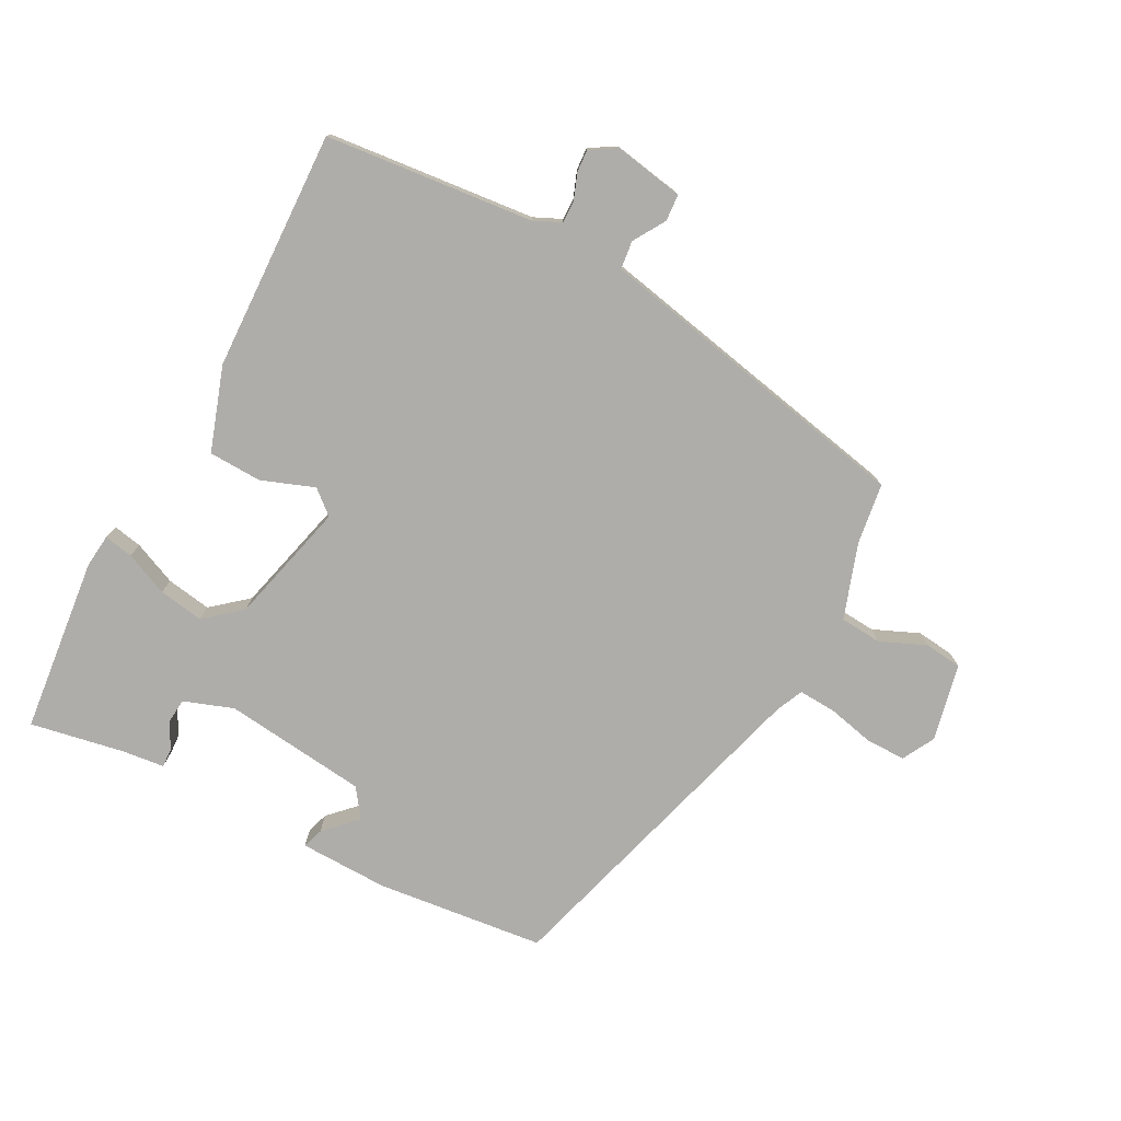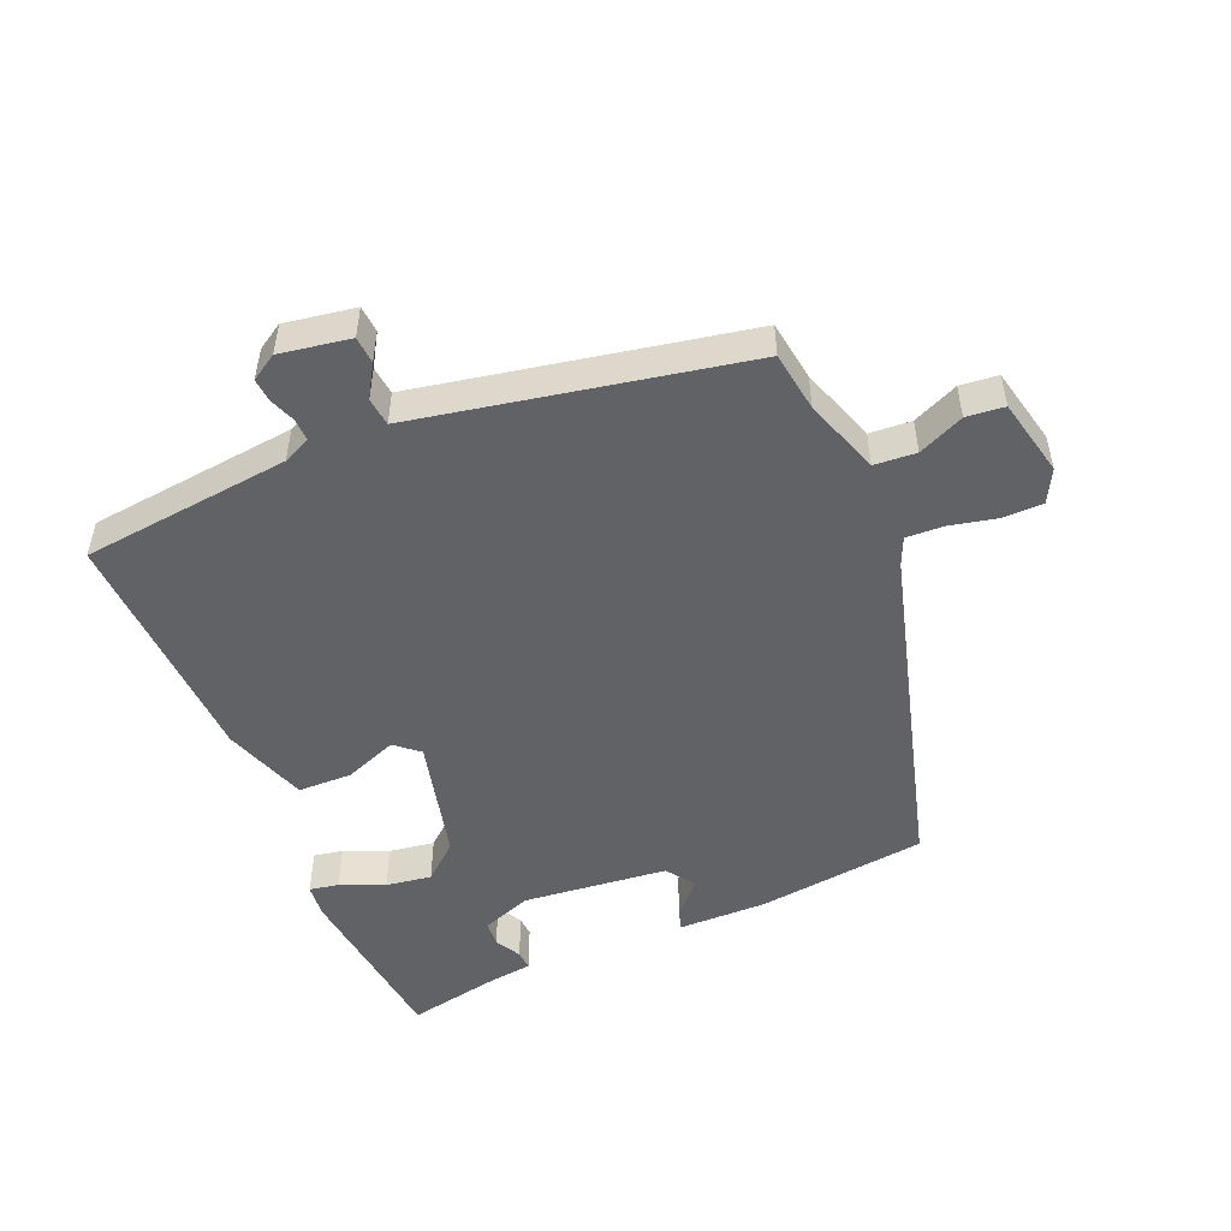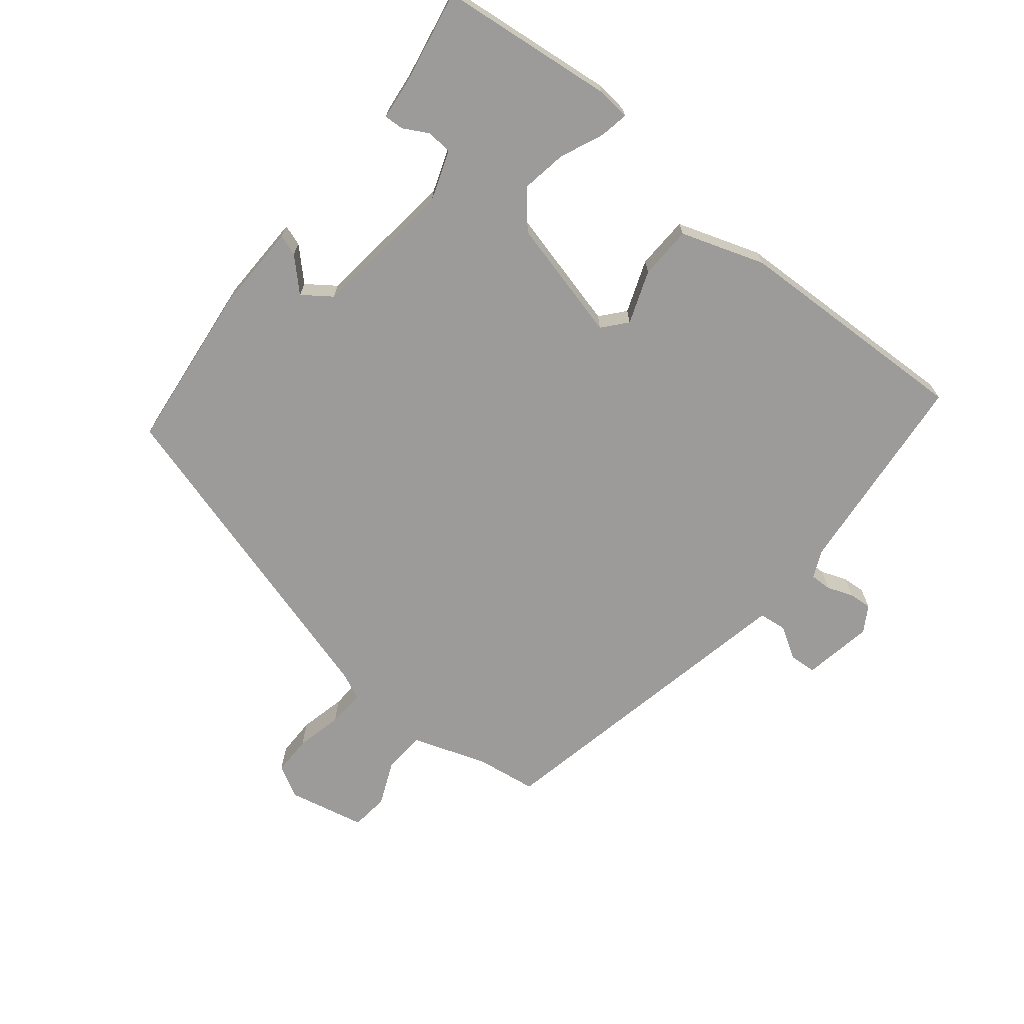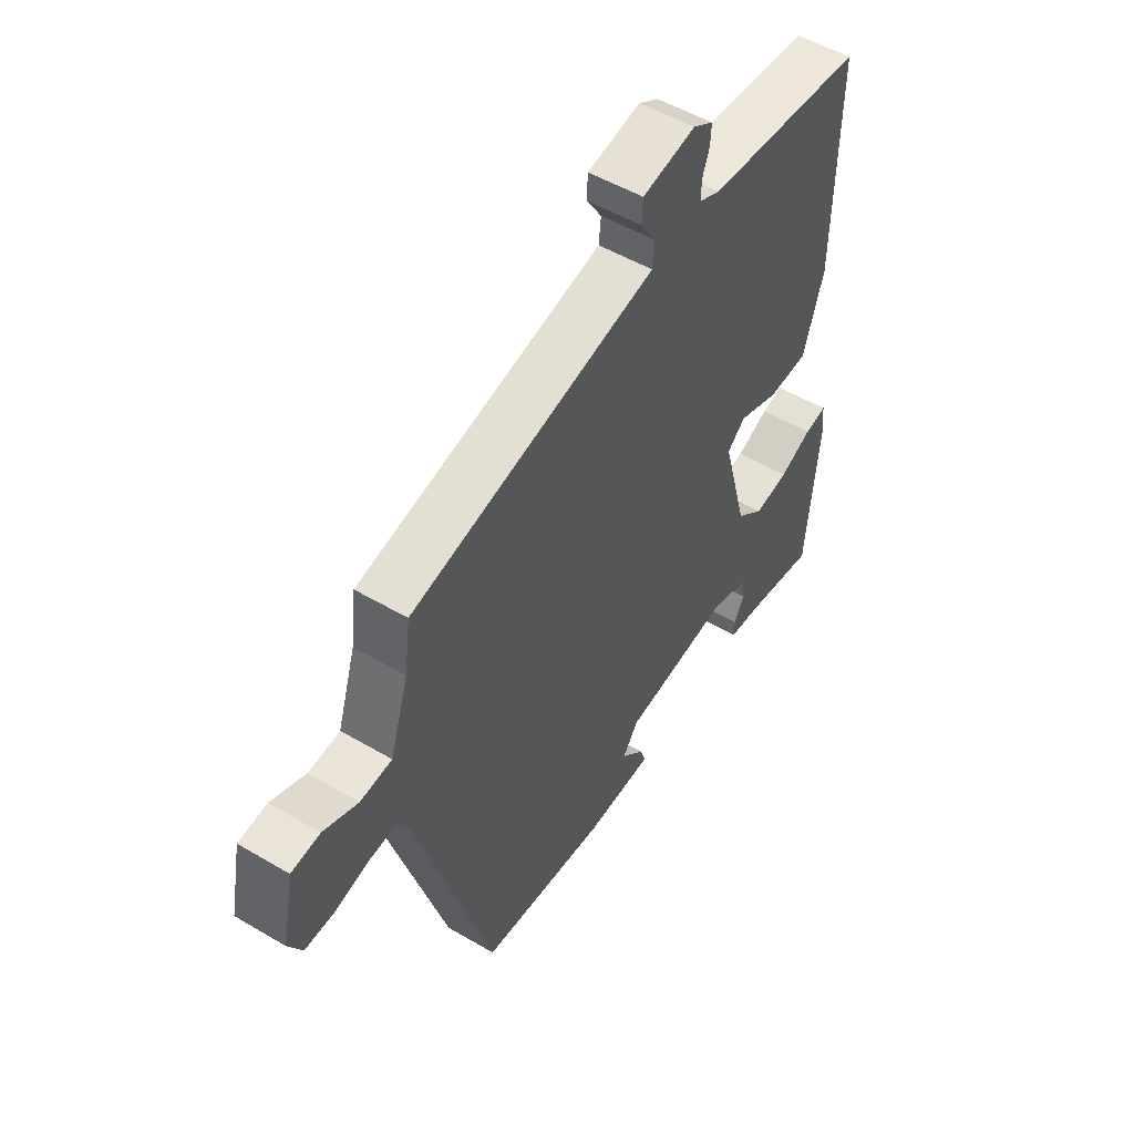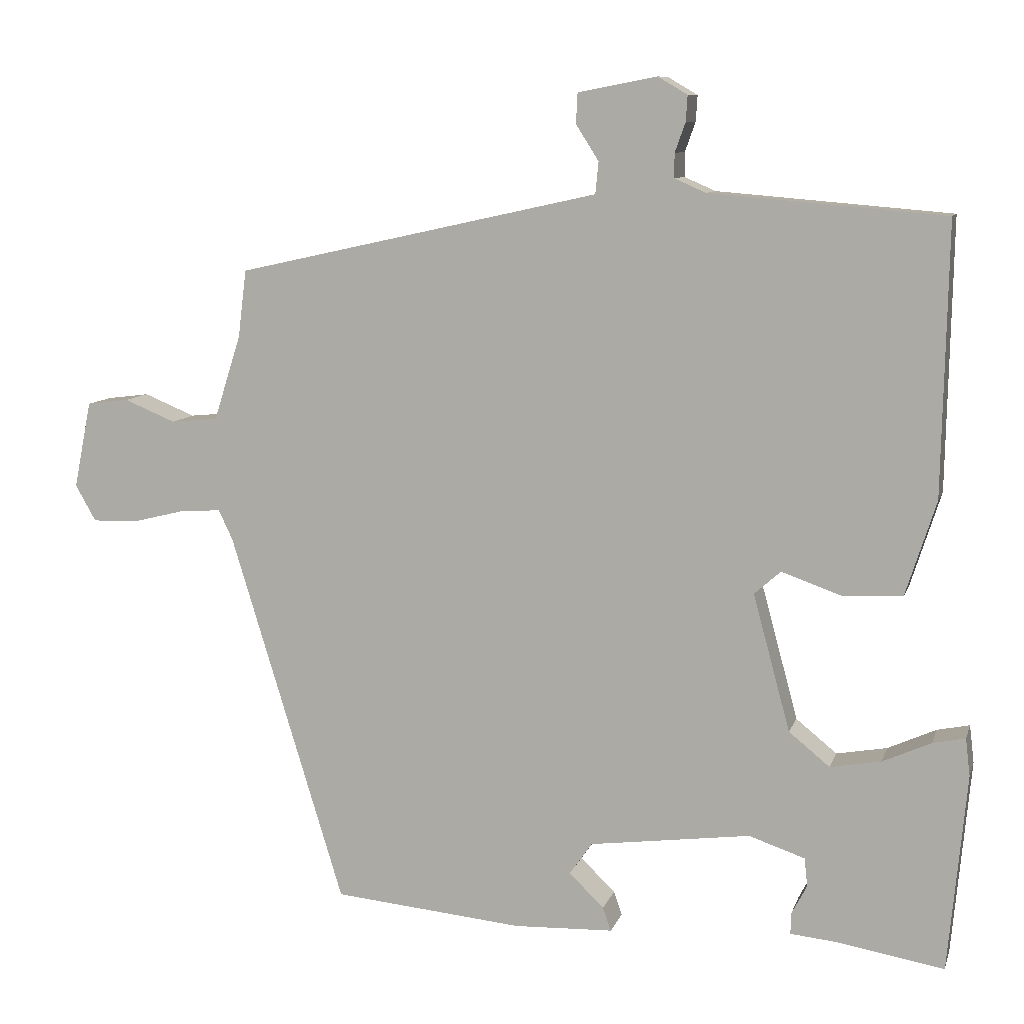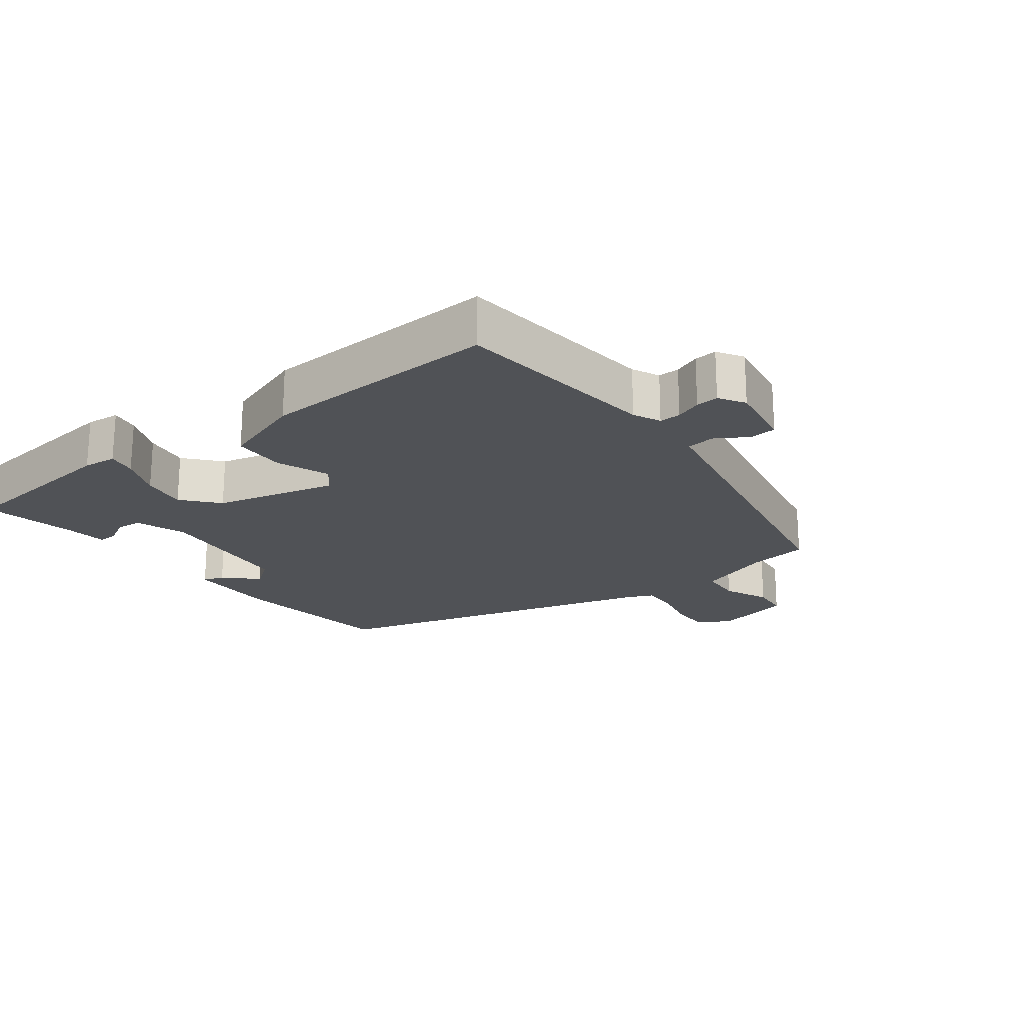
<metadata>
{"format":"obj","ext":"obj","renderer":"f3d","projection":"perspective","resolution":1024,"background":"white","views":[{"elev":-77.2,"azim":-27.0,"up":"+Y"},{"elev":-50.6,"azim":24.3,"up":"+Y"},{"elev":-69.8,"azim":-128.0,"up":"+Y"},{"elev":51.4,"azim":122.7,"up":"+Z"},{"elev":9.4,"azim":-165.3,"up":"+Z"},{"elev":-20.8,"azim":-51.3,"up":"+Y"}]}
</metadata>
<code>
v -0.462 0.07 0.5
v -0.152 0.07 0.526
v -0.111 0.07 0.544
v -0.111 0.07 0.576
v -0.125 0.07 0.615
v -0.127 0.07 0.649
v -0.088 0.07 0.672
v 0.016 0.07 0.652
v 0.018 0.07 0.612
v -0.012 0.07 0.565
v -0.008 0.07 0.523
v 0.101 0.07 0.499
v 0.473 0.07 0.417
v 0.484 0.07 0.328
v 0.52 0.07 0.215
v 0.582 0.07 0.209
v 0.65 0.07 0.237
v 0.706 0.07 0.23
v 0.729 0.07 0.115
v 0.702 0.07 0.067
v 0.643 0.07 0.068
v 0.574 0.07 0.085
v 0.518 0.07 0.089
v 0.499 0.07 0.049
v 0.348 0.07 -0.444
v 0.097 0.07 -0.468
v -0.035 0.07 -0.463
v -0.024 0.07 -0.432
v 0.022 0.07 -0.387
v -0.008 0.07 -0.344
v -0.221 0.07 -0.316
v -0.295 0.07 -0.341
v -0.299 0.07 -0.379
v -0.279 0.07 -0.417
v -0.278 0.07 -0.446
v -0.34 0.07 -0.452
v -0.481 0.07 -0.476
v -0.505 0.07 -0.215
v -0.499 0.07 -0.165
v -0.456 0.07 -0.174
v -0.392 0.07 -0.203
v -0.325 0.07 -0.215
v -0.271 0.07 -0.171
v -0.222 0.07 0.01
v -0.257 0.07 0.041
v -0.336 0.07 0.013
v -0.415 0.07 0.017
v -0.455 0.07 0.142
v -0.462 0 0.5
v -0.152 0 0.526
v -0.111 0 0.544
v -0.111 0 0.576
v -0.125 0 0.615
v -0.127 0 0.649
v -0.088 0 0.672
v 0.016 0 0.652
v 0.018 0 0.612
v -0.012 0 0.565
v -0.008 0 0.523
v 0.101 0 0.499
v 0.473 0 0.417
v 0.484 0 0.328
v 0.52 0 0.215
v 0.582 0 0.209
v 0.65 0 0.237
v 0.706 0 0.23
v 0.729 0 0.115
v 0.702 0 0.067
v 0.643 0 0.068
v 0.574 0 0.085
v 0.518 0 0.089
v 0.499 0 0.049
v 0.348 0 -0.444
v 0.097 0 -0.468
v -0.035 0 -0.463
v -0.024 0 -0.432
v 0.022 0 -0.387
v -0.008 0 -0.344
v -0.221 0 -0.316
v -0.295 0 -0.341
v -0.299 0 -0.379
v -0.279 0 -0.417
v -0.278 0 -0.446
v -0.34 0 -0.452
v -0.481 0 -0.476
v -0.505 0 -0.215
v -0.499 0 -0.165
v -0.456 0 -0.174
v -0.392 0 -0.203
v -0.325 0 -0.215
v -0.271 0 -0.171
v -0.222 0 0.01
v -0.257 0 0.041
v -0.336 0 0.013
v -0.415 0 0.017
v -0.455 0 0.142
f 48 1 2
f 47 48 2
f 46 47 2
f 45 46 2
f 44 45 2 3
f 39 40 41
f 38 39 41
f 37 38 41
f 36 37 41
f 35 36 41
f 34 35 41
f 33 34 41
f 32 33 41 42
f 31 32 42 43
f 27 28 29
f 26 27 29
f 25 26 29
f 24 25 29
f 23 24 29 30
f 20 21 22
f 19 20 22
f 18 19 22
f 17 18 22
f 16 17 22
f 15 16 22 23
f 31 43 44
f 30 31 44
f 23 30 44
f 15 23 44
f 14 15 44
f 8 9 10
f 7 8 10
f 6 7 10
f 5 6 10
f 4 5 10
f 3 4 10 11
f 13 14 44
f 12 13 44
f 11 12 44
f 3 11 44
f 50 49 96
f 50 96 95
f 50 95 94
f 50 94 93
f 51 50 93 92
f 89 88 87
f 89 87 86
f 89 86 85
f 89 85 84
f 89 84 83
f 89 83 82
f 89 82 81
f 90 89 81 80
f 91 90 80 79
f 77 76 75
f 77 75 74
f 77 74 73
f 77 73 72
f 78 77 72 71
f 70 69 68
f 70 68 67
f 70 67 66
f 70 66 65
f 70 65 64
f 71 70 64 63
f 92 91 79
f 92 79 78
f 92 78 71
f 92 71 63
f 92 63 62
f 58 57 56
f 58 56 55
f 58 55 54
f 58 54 53
f 58 53 52
f 59 58 52 51
f 92 62 61
f 92 61 60
f 92 60 59
f 92 59 51
f 1 49 50 2
f 2 50 51 3
f 3 51 52 4
f 4 52 53 5
f 5 53 54 6
f 6 54 55 7
f 7 55 56 8
f 8 56 57 9
f 9 57 58 10
f 10 58 59 11
f 11 59 60 12
f 12 60 61 13
f 13 61 62 14
f 14 62 63 15
f 15 63 64 16
f 16 64 65 17
f 17 65 66 18
f 18 66 67 19
f 19 67 68 20
f 20 68 69 21
f 21 69 70 22
f 22 70 71 23
f 23 71 72 24
f 24 72 73 25
f 25 73 74 26
f 26 74 75 27
f 27 75 76 28
f 28 76 77 29
f 29 77 78 30
f 30 78 79 31
f 31 79 80 32
f 32 80 81 33
f 33 81 82 34
f 34 82 83 35
f 35 83 84 36
f 36 84 85 37
f 37 85 86 38
f 38 86 87 39
f 39 87 88 40
f 40 88 89 41
f 41 89 90 42
f 42 90 91 43
f 43 91 92 44
f 44 92 93 45
f 45 93 94 46
f 46 94 95 47
f 47 95 96 48
f 48 96 49 1

</code>
